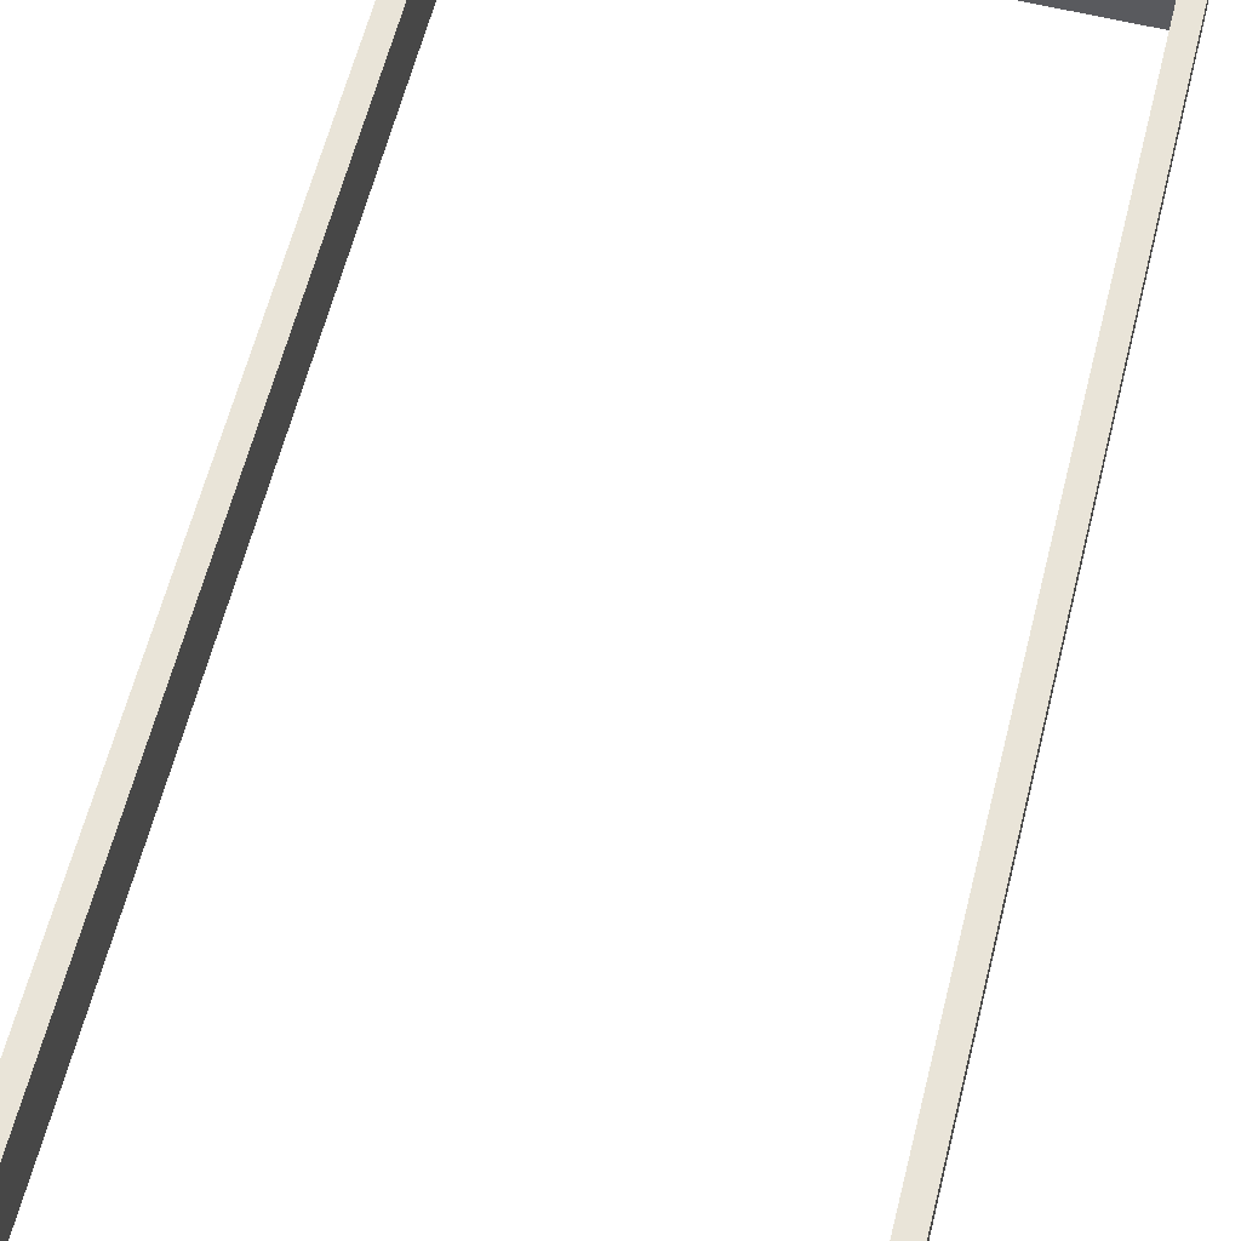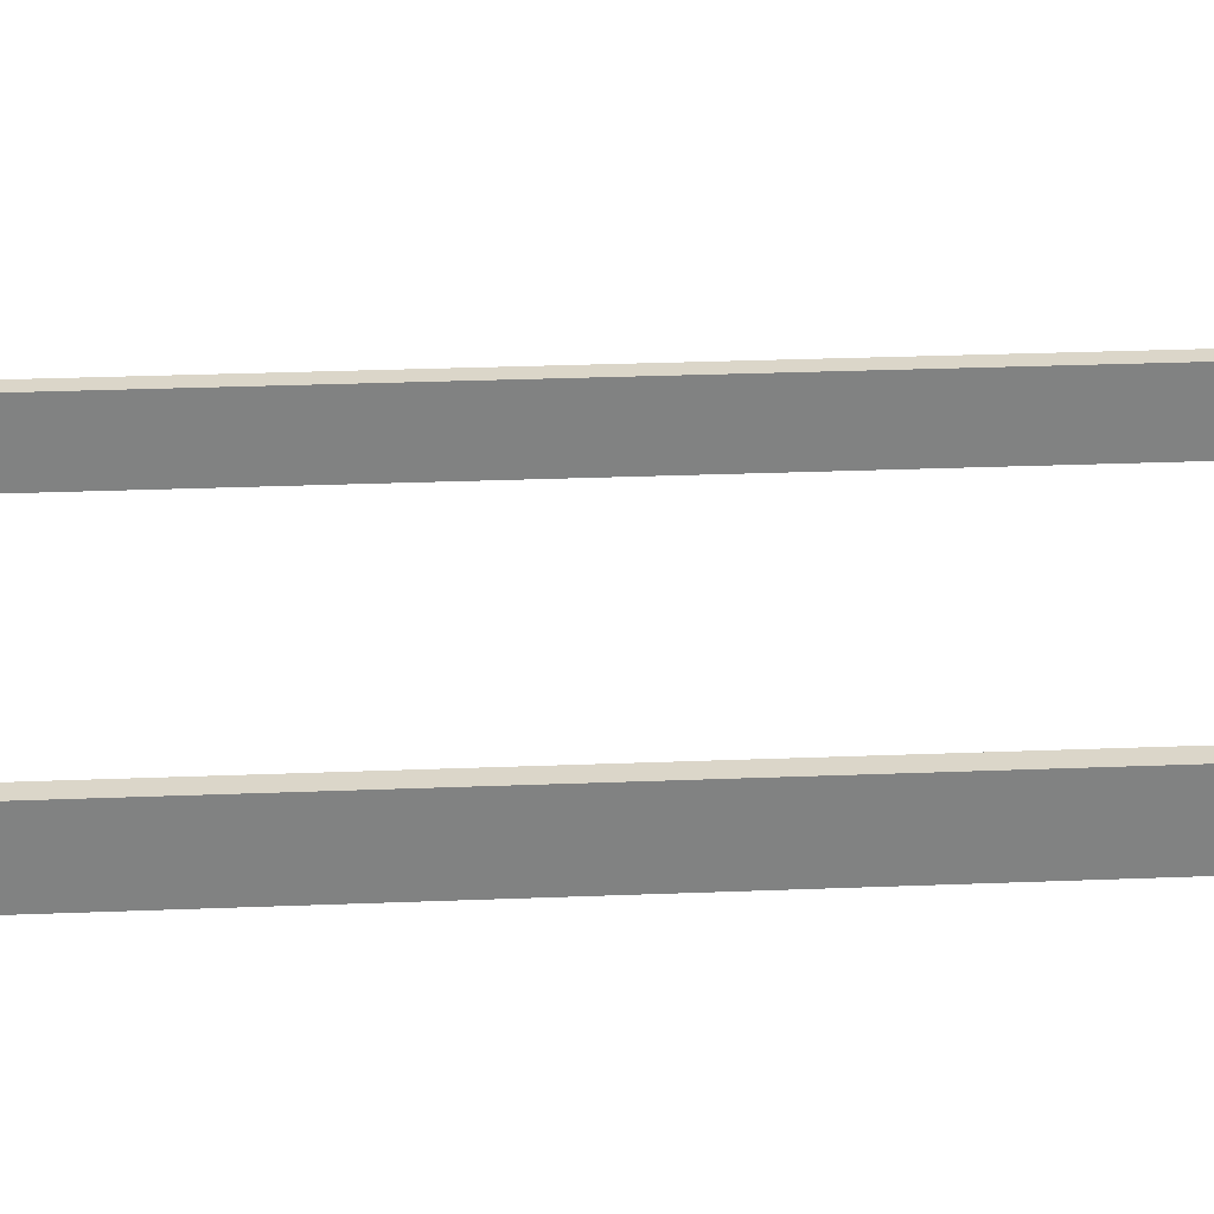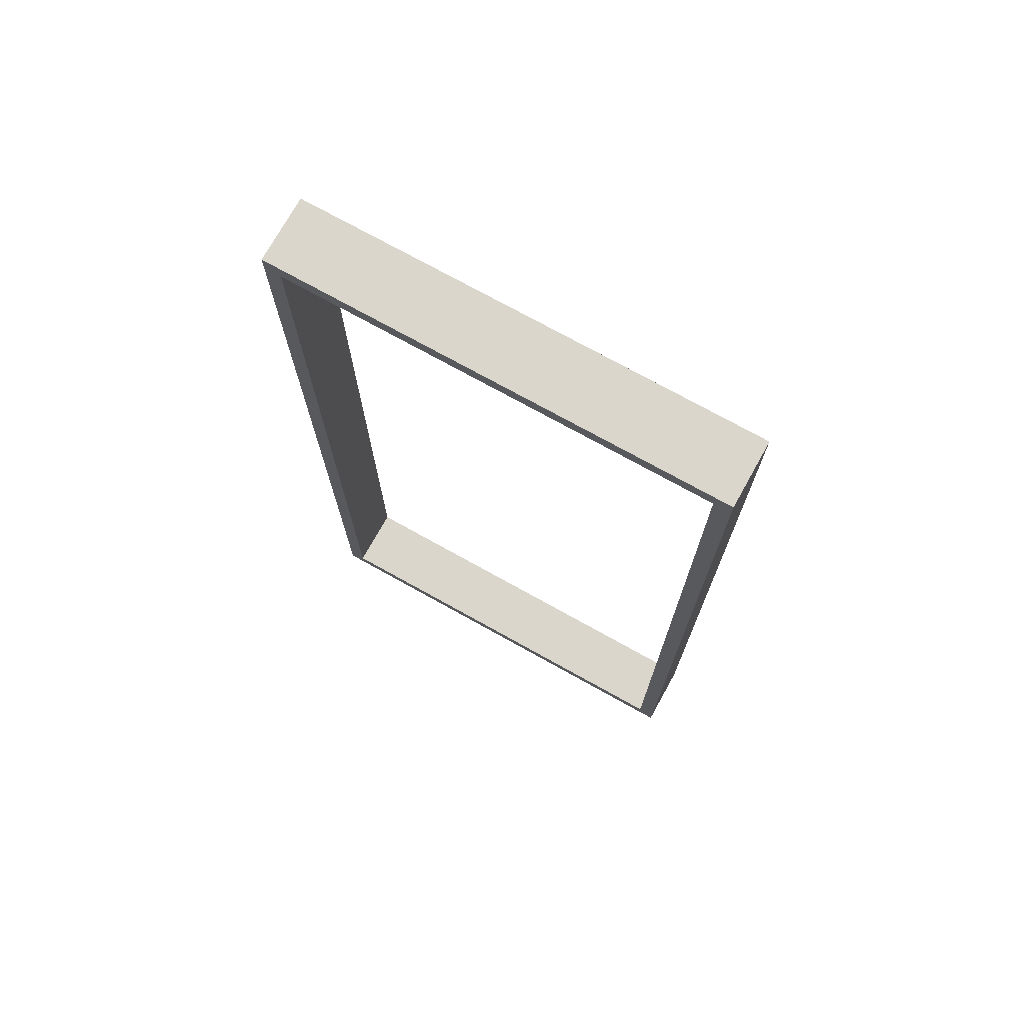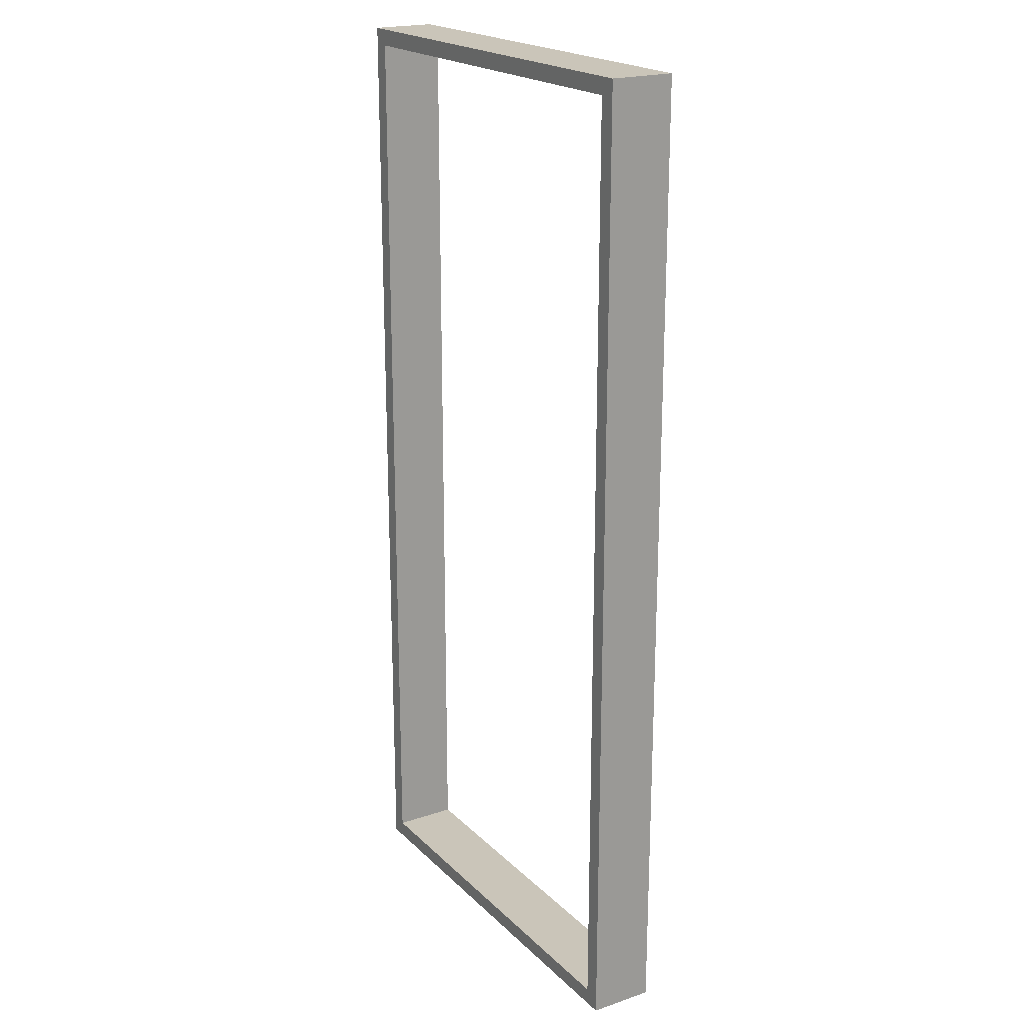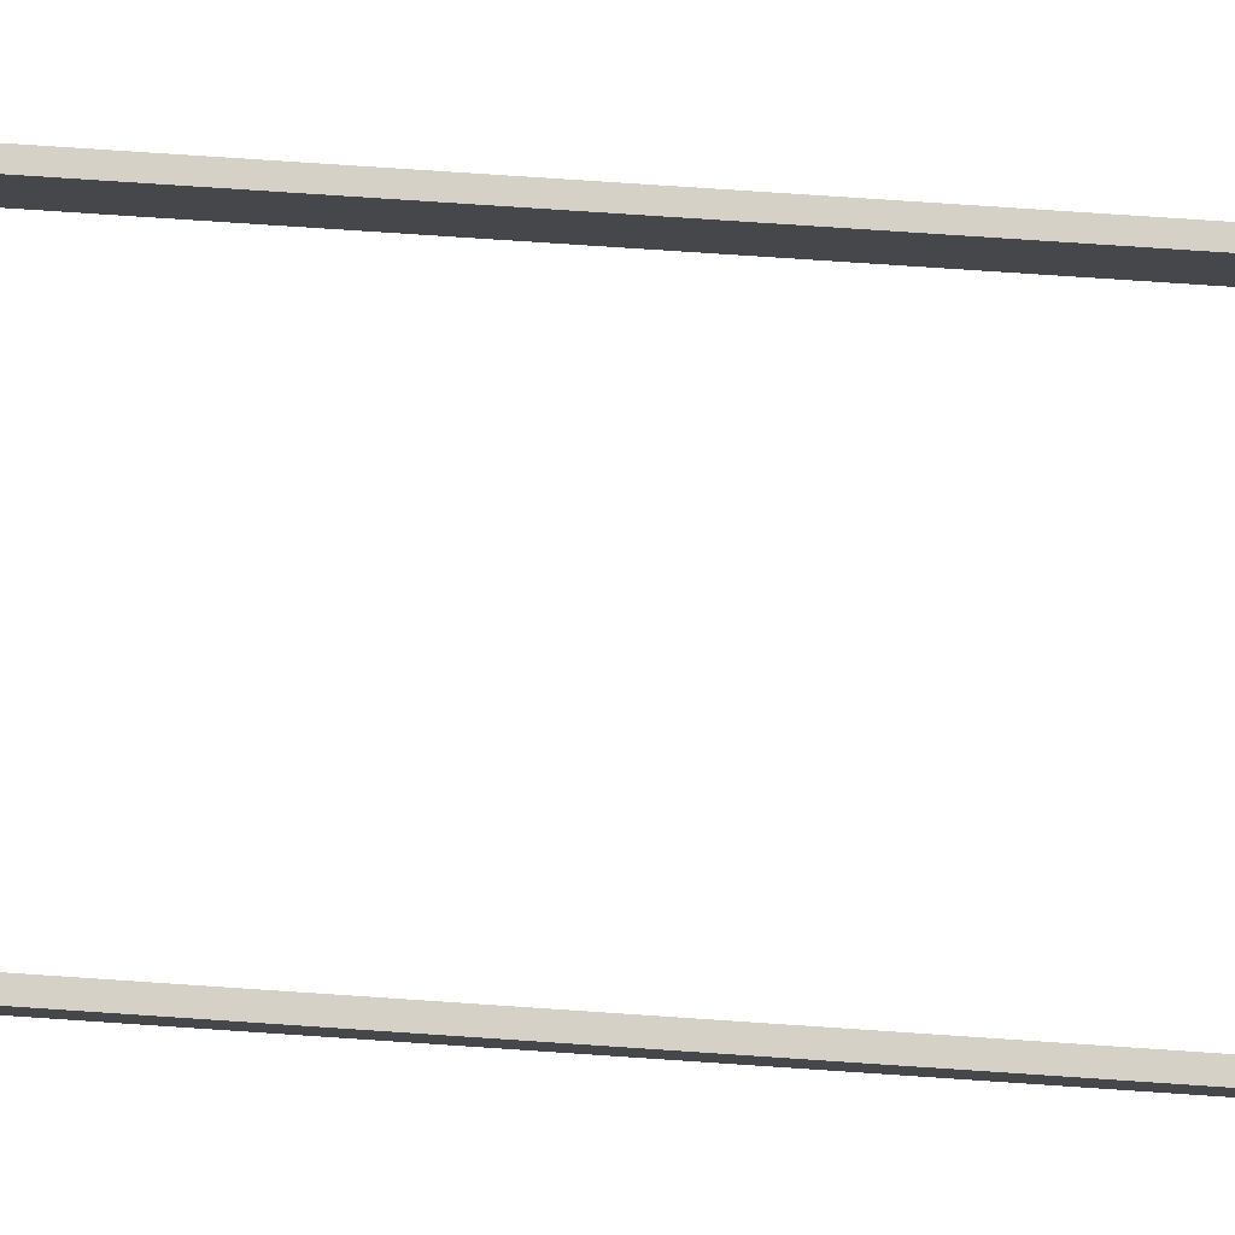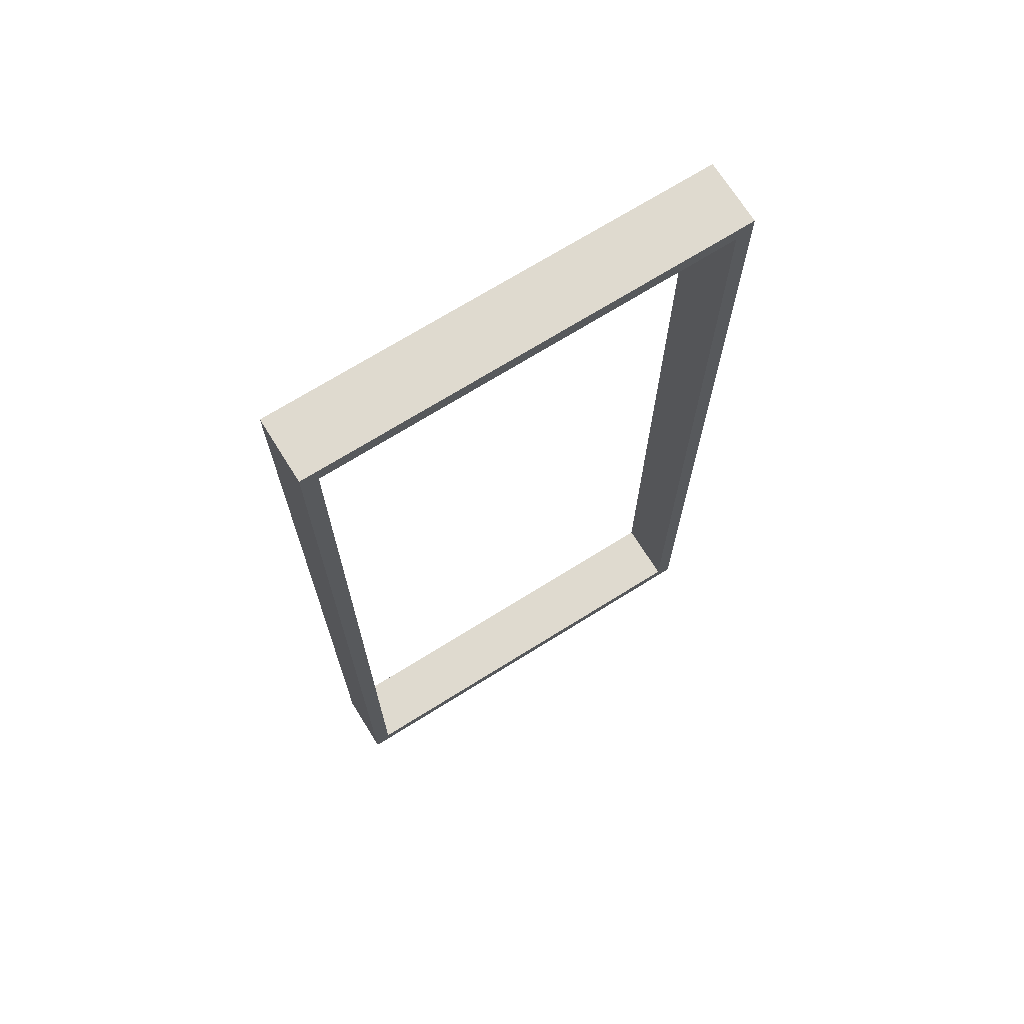
<metadata>
{"format":"obj","ext":"obj","renderer":"f3d","projection":"perspective","resolution":1024,"background":"white","views":[{"elev":60.4,"azim":-165.9,"up":"+Z"},{"elev":29.7,"azim":86.7,"up":"+Z"},{"elev":73.9,"azim":29.1,"up":"+Y"},{"elev":20.6,"azim":-121.4,"up":"+Y"},{"elev":79.5,"azim":-86.2,"up":"+Z"},{"elev":70.6,"azim":148.0,"up":"+Y"}]}
</metadata>
<code>
v -88.37 7.398 1.94
v -81.78 7.398 1.94
v -88.37 392.6 1.94
v -81.78 392.6 1.94
v -88.37 392.6 -23.48
v -81.78 392.6 -23.48
v -88.37 7.398 -23.48
v -81.78 7.398 -23.48
v -81.78 386 1.94
v -81.78 392.6 1.94
v 81.78 386 1.94
v 81.78 392.6 1.94
v 81.78 386 -23.48
v 81.78 392.6 -23.48
v -81.78 386 -23.48
v -81.78 392.6 -23.48
v 88.37 7.398 1.94
v 81.78 7.398 1.94
v 88.37 392.6 1.94
v 81.78 392.6 1.94
v 88.37 392.6 -23.48
v 81.78 392.6 -23.48
v 88.37 7.398 -23.48
v 81.78 7.398 -23.48
v -81.78 7.398 1.94
v -81.78 13.99 1.94
v 81.78 7.398 1.94
v 81.78 13.99 1.94
v 81.78 7.398 -23.48
v 81.78 13.99 -23.48
v -81.78 7.398 -23.48
v -81.78 13.99 -23.48
f 1 2 4 3
f 3 4 6 5
f 7 8 2 1
f 2 8 6 4
f 7 1 3 5
f 9 11 12 10
f 10 12 14 16
f 15 13 11 9
f 17 19 20 18
f 19 21 22 20
f 23 17 18 24
f 18 20 22 24
f 23 21 19 17
f 25 27 28 26
f 26 28 30 32
f 31 29 27 25
f 16 14 13 15
f 29 31 32 30
f 24 22 21 23
f 6 8 7 5

</code>
